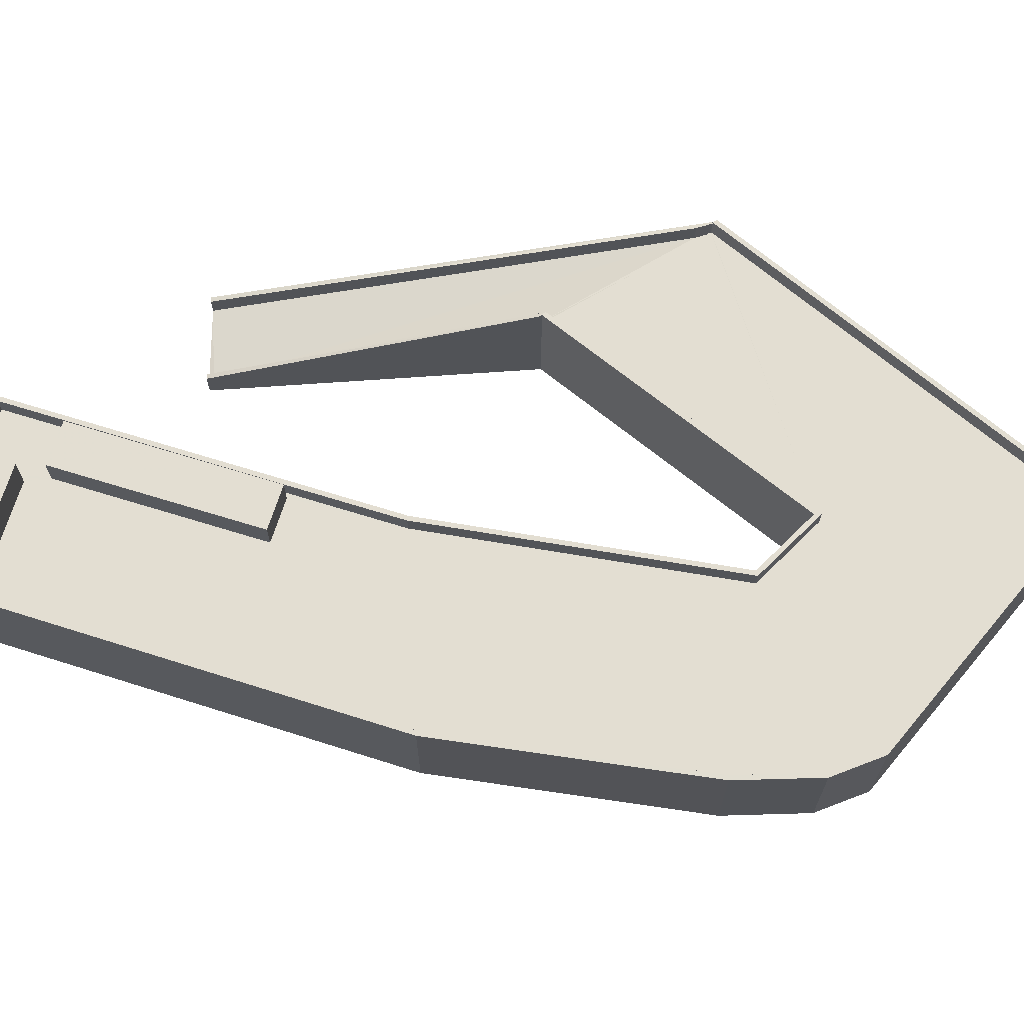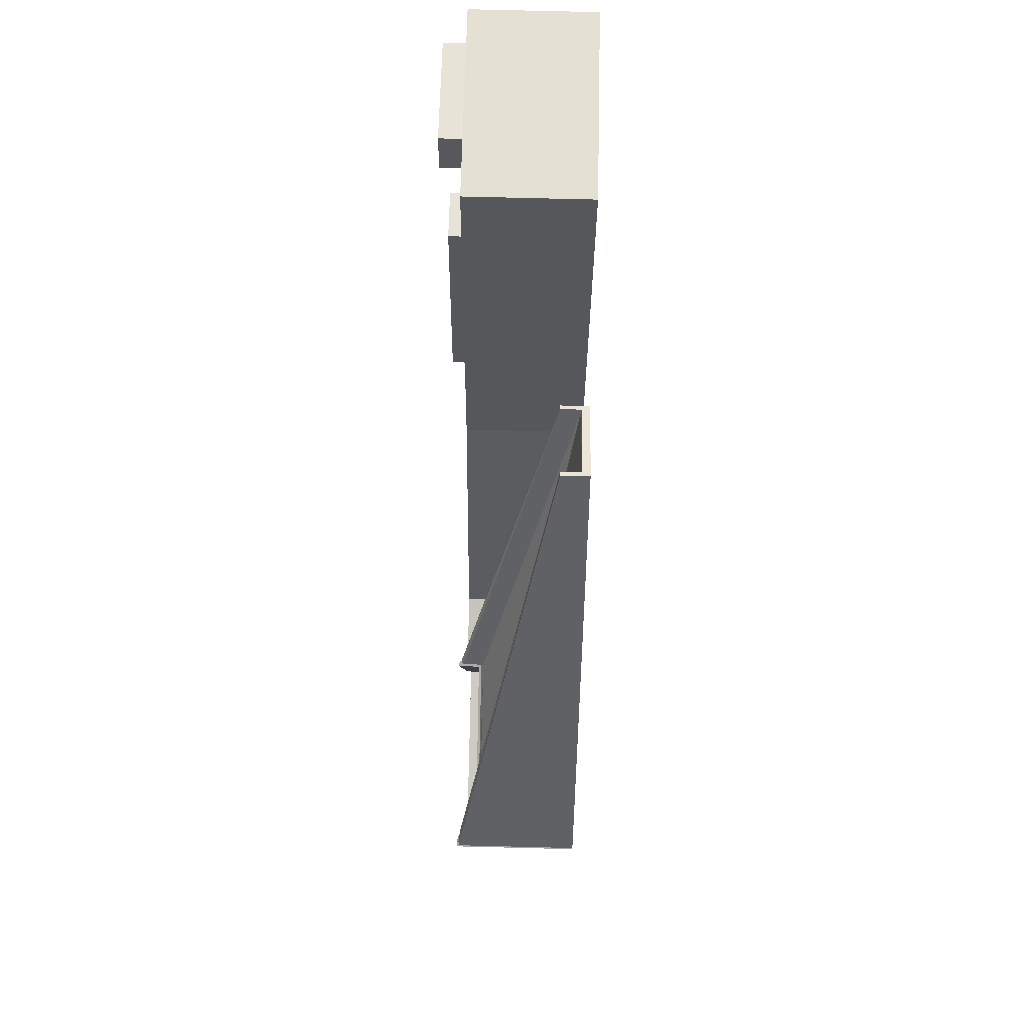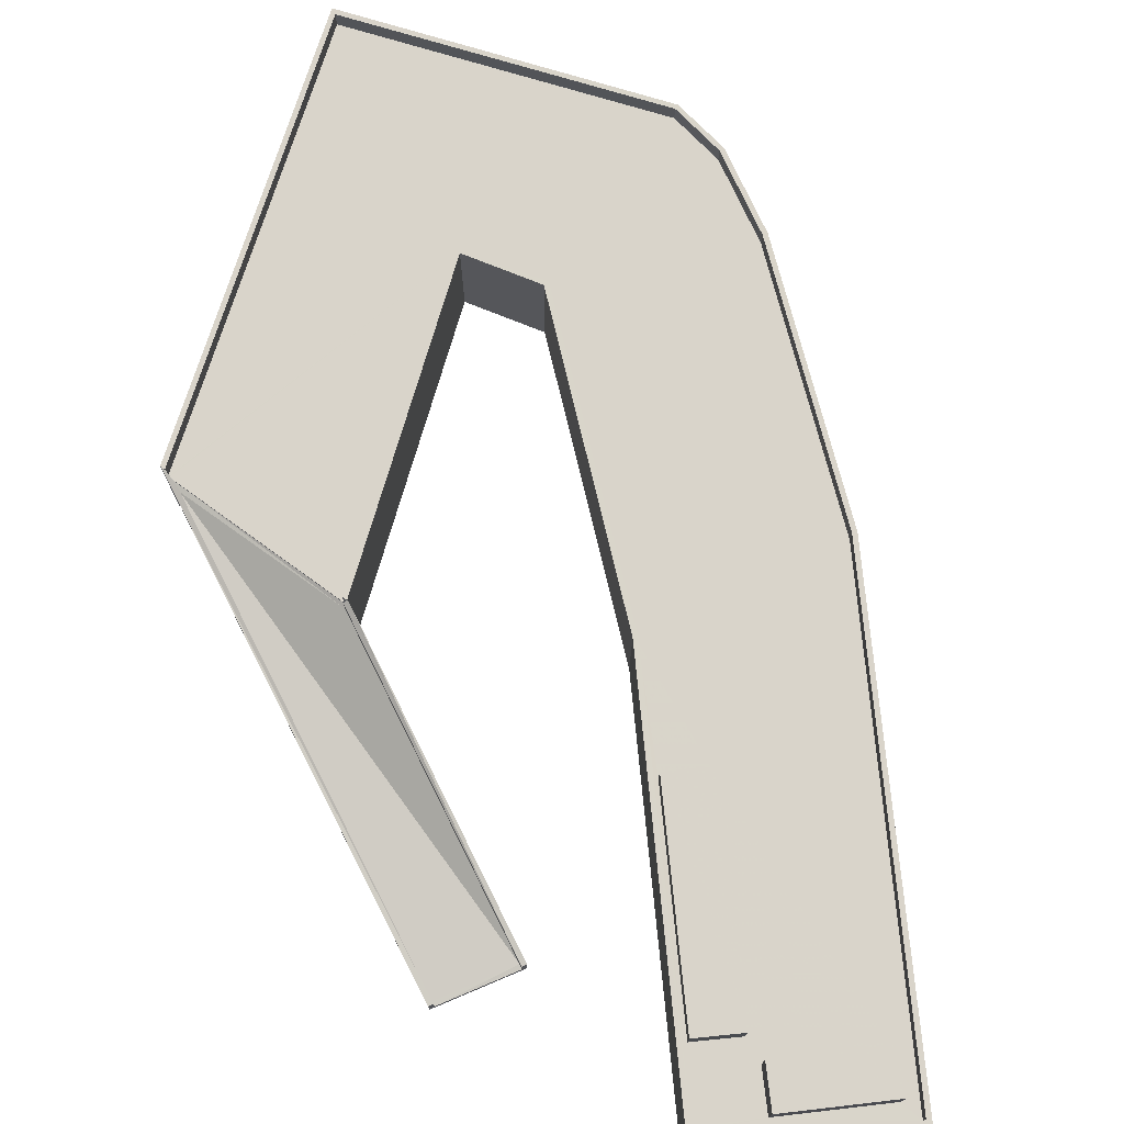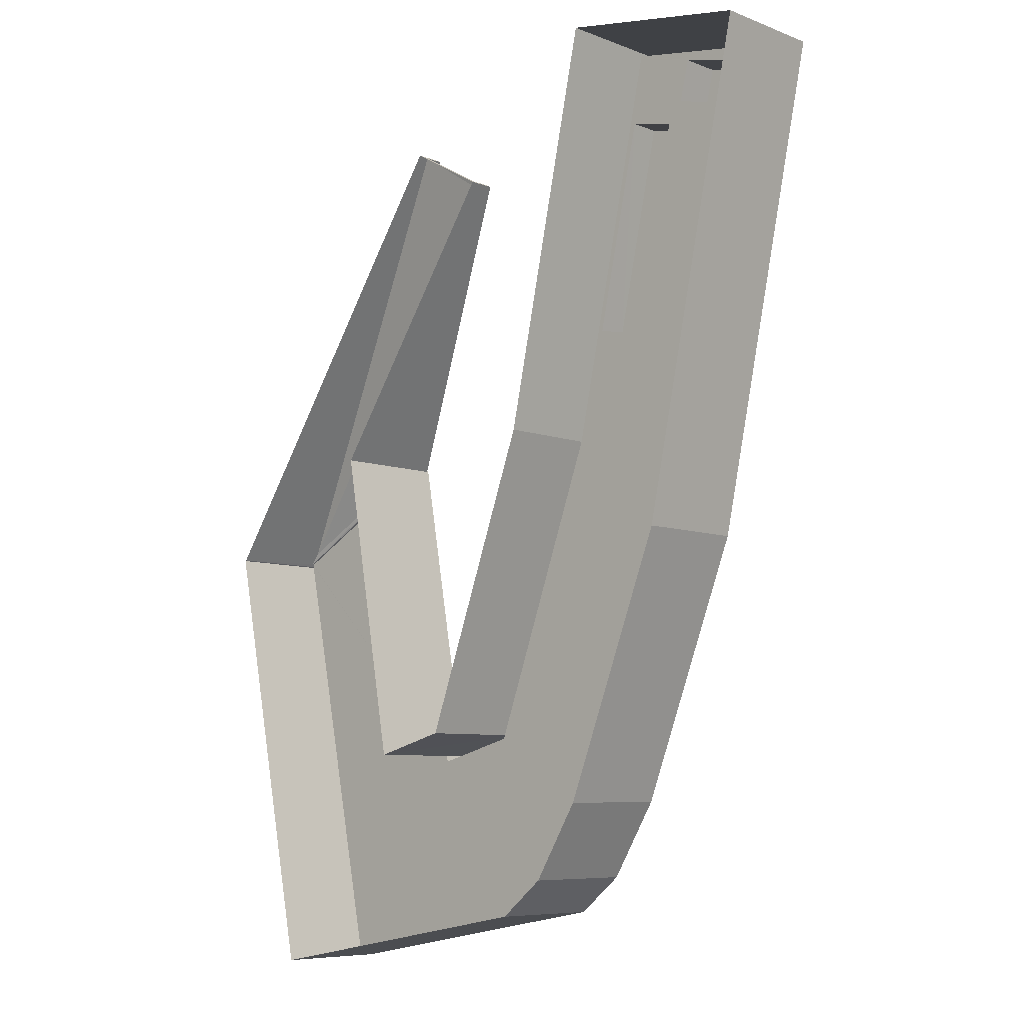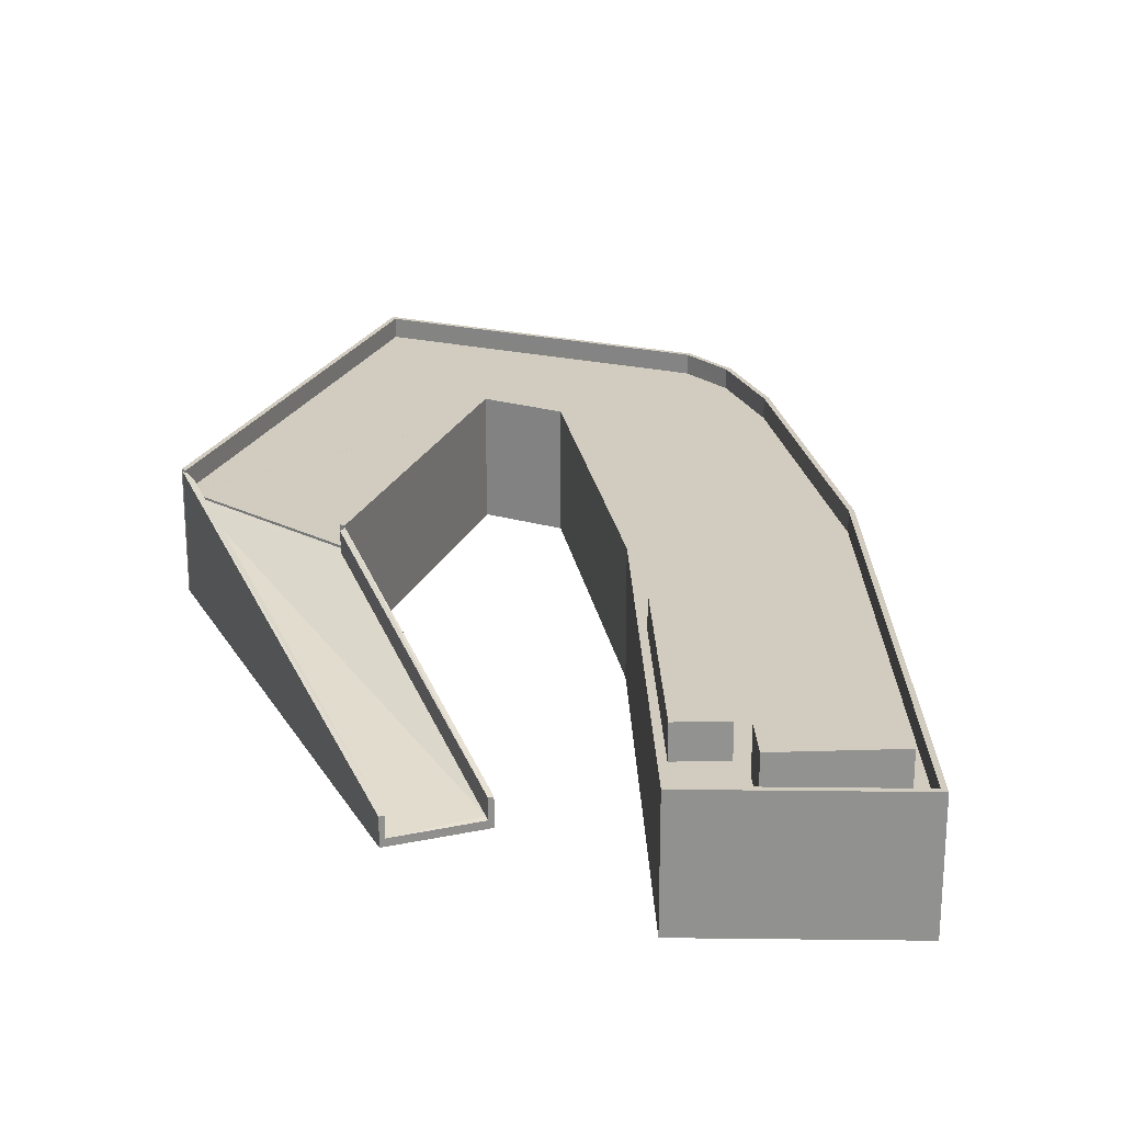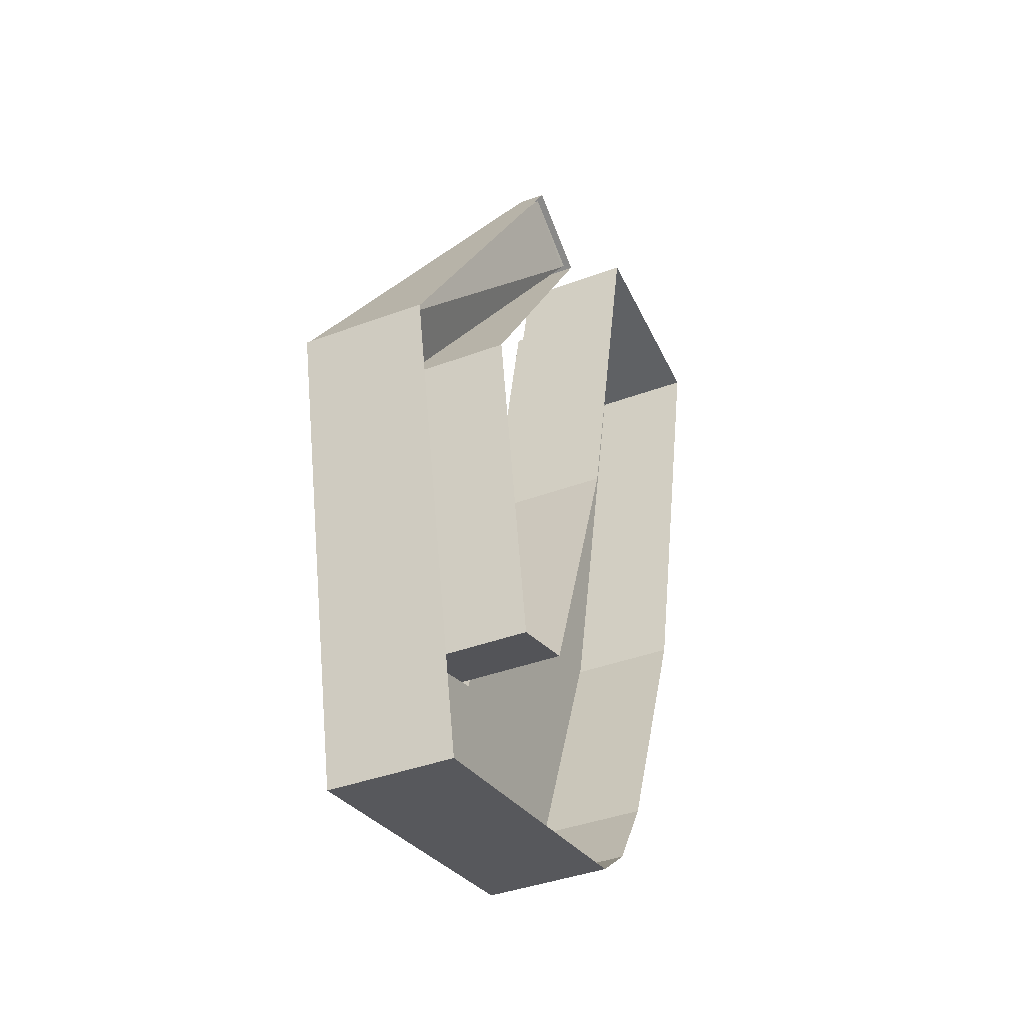
<metadata>
{"format":"obj","ext":"obj","renderer":"f3d","projection":"perspective","resolution":1024,"background":"white","views":[{"elev":67.7,"azim":-60.5,"up":"+Z"},{"elev":75.0,"azim":91.4,"up":"+Y"},{"elev":74.8,"azim":-173.5,"up":"+Z"},{"elev":-7.4,"azim":-137.1,"up":"+Y"},{"elev":24.0,"azim":-169.9,"up":"+Z"},{"elev":-38.8,"azim":115.3,"up":"+Y"}]}
</metadata>
<code>
v -1.213e+04 -3.353e+04 33.41
v -1.213e+04 -3.355e+04 33.41
v -1.214e+04 -3.353e+04 33.41
v -1.214e+04 -3.356e+04 33.41
v -1.212e+04 -3.357e+04 33.41
v -1.213e+04 -3.357e+04 33.41
v -1.212e+04 -3.355e+04 33.41
v -1.213e+04 -3.354e+04 33.41
v -1.212e+04 -3.353e+04 33.41
v -1.213e+04 -3.357e+04 33.41
v -1.211e+04 -3.356e+04 33.41
v -1.212e+04 -3.357e+04 33.41
v -1.211e+04 -3.356e+04 33.41
v -1.211e+04 -3.358e+04 33.41
v -1.213e+04 -3.357e+04 33.41
v -1.212e+04 -3.354e+04 33.86
v -1.212e+04 -3.353e+04 33.82
v -1.212e+04 -3.353e+04 33.78
v -1.212e+04 -3.354e+04 33.79
v -1.211e+04 -3.355e+04 38.31
v -1.212e+04 -3.355e+04 38.28
v -1.211e+04 -3.355e+04 38.4
v -1.211e+04 -3.355e+04 38.4
v -1.212e+04 -3.355e+04 38.38
v -1.211e+04 -3.355e+04 39.31
v -1.211e+04 -3.356e+04 39.41
v -1.211e+04 -3.355e+04 39.36
v -1.211e+04 -3.356e+04 39.41
v -1.211e+04 -3.356e+04 39.4
v -1.211e+04 -3.356e+04 39.4
v -1.212e+04 -3.354e+04 34.86
v -1.212e+04 -3.355e+04 39.38
v -1.212e+04 -3.355e+04 39.28
v -1.212e+04 -3.355e+04 39.38
v -1.212e+04 -3.355e+04 39.41
v -1.212e+04 -3.354e+04 34.79
v -1.213e+04 -3.354e+04 34.79
v -1.212e+04 -3.353e+04 34.82
v -1.212e+04 -3.353e+04 34.78
v -1.212e+04 -3.353e+04 34.78
v -1.213e+04 -3.353e+04 38.51
v -1.214e+04 -3.353e+04 38.51
v -1.213e+04 -3.353e+04 38.51
v -1.211e+04 -3.356e+04 38.5
v -1.212e+04 -3.357e+04 38.5
v -1.211e+04 -3.358e+04 38.5
v -1.213e+04 -3.353e+04 38.5
v -1.212e+04 -3.355e+04 38.5
v -1.211e+04 -3.355e+04 38.5
v -1.211e+04 -3.356e+04 38.5
v -1.213e+04 -3.357e+04 38.5
v -1.213e+04 -3.354e+04 38.5
v -1.213e+04 -3.355e+04 38.5
v -1.213e+04 -3.354e+04 38.5
v -1.212e+04 -3.357e+04 38.5
v -1.214e+04 -3.353e+04 38.5
v -1.214e+04 -3.353e+04 38.51
v -1.214e+04 -3.353e+04 38.5
v -1.213e+04 -3.353e+04 38.51
v -1.214e+04 -3.353e+04 38.51
v -1.213e+04 -3.357e+04 38.5
v -1.213e+04 -3.357e+04 38.5
v -1.214e+04 -3.353e+04 38.51
v -1.213e+04 -3.357e+04 38.5
v -1.214e+04 -3.353e+04 38.5
v -1.214e+04 -3.356e+04 38.5
v -1.213e+04 -3.353e+04 39.51
v -1.214e+04 -3.353e+04 39.51
v -1.214e+04 -3.353e+04 39.51
v -1.211e+04 -3.356e+04 39.5
v -1.211e+04 -3.358e+04 39.5
v -1.211e+04 -3.356e+04 39.5
v -1.211e+04 -3.358e+04 39.5
v -1.214e+04 -3.356e+04 39.5
v -1.213e+04 -3.357e+04 39.5
v -1.213e+04 -3.357e+04 39.5
v -1.213e+04 -3.357e+04 39.5
v -1.212e+04 -3.355e+04 39.5
v -1.212e+04 -3.357e+04 39.5
v -1.212e+04 -3.355e+04 39.5
v -1.212e+04 -3.357e+04 39.5
v -1.213e+04 -3.357e+04 39.5
v -1.213e+04 -3.357e+04 39.5
v -1.213e+04 -3.357e+04 39.5
v -1.213e+04 -3.353e+04 39.51
v -1.213e+04 -3.355e+04 39.5
v -1.213e+04 -3.355e+04 39.5
v -1.212e+04 -3.357e+04 39.5
v -1.212e+04 -3.357e+04 39.5
v -1.214e+04 -3.356e+04 39.5
v -1.214e+04 -3.353e+04 40.63
v -1.214e+04 -3.353e+04 40.64
v -1.214e+04 -3.353e+04 40.64
v -1.214e+04 -3.353e+04 40.63
v -1.213e+04 -3.354e+04 40.13
v -1.213e+04 -3.353e+04 40.14
v -1.213e+04 -3.353e+04 40.13
v -1.213e+04 -3.354e+04 40.13
f 1 2 3
f 4 3 2
f 5 6 4
f 7 8 9
f 5 10 6
f 11 12 13
f 13 7 9
f 11 14 12
f 15 10 5
f 12 14 15
f 5 4 2
f 12 15 5
f 12 7 13
f 16 17 18
f 16 18 19
f 16 20 17
f 21 20 16
f 22 20 21
f 22 23 20
f 24 22 21
f 25 26 27
f 26 28 29
f 27 29 30
f 26 29 27
f 31 32 33
f 33 32 34
f 35 32 31
f 31 36 37
f 35 31 37
f 38 25 27
f 39 40 38
f 27 39 38
f 41 42 43
f 44 45 46
f 43 42 47
f 48 45 49
f 45 50 49
f 45 44 50
f 51 46 45
f 41 52 53
f 53 54 51
f 53 52 54
f 53 51 55
f 41 43 52
f 51 45 55
f 56 57 58
f 59 57 60
f 42 41 59
f 42 59 60
f 56 60 57
f 61 62 51
f 42 60 63
f 54 64 51
f 64 61 51
f 42 63 47
f 65 54 47
f 54 66 64
f 65 58 66
f 56 58 65
f 63 65 47
f 54 65 66
f 67 68 69
f 70 71 72
f 71 73 72
f 69 68 74
f 75 73 71
f 74 76 77
f 78 79 80
f 81 80 79
f 82 83 75
f 83 84 76
f 67 85 86
f 86 87 88
f 71 82 75
f 88 89 79
f 89 81 79
f 84 83 82
f 77 76 84
f 90 74 77
f 87 89 88
f 69 74 90
f 86 85 87
f 67 69 85
f 91 92 93
f 91 94 92
f 95 96 97
f 98 95 97
f 36 19 37
f 37 19 8
f 39 9 18
f 40 39 18
f 18 9 8
f 19 18 8
f 7 37 8
f 7 35 37
f 39 13 9
f 27 30 13
f 39 27 13
f 50 26 49
f 23 49 20
f 20 49 25
f 49 26 25
f 28 26 50
f 44 28 50
f 24 21 33
f 34 24 33
f 31 21 16
f 31 33 21
f 36 16 19
f 36 31 16
f 18 17 40
f 40 17 38
f 38 20 25
f 38 17 20
f 78 32 35
f 78 35 79
f 35 12 79
f 35 7 12
f 73 14 11
f 72 73 11
f 14 75 15
f 14 73 75
f 75 83 10
f 15 75 10
f 6 83 76
f 6 10 83
f 4 76 74
f 4 6 76
f 3 74 68
f 3 4 74
f 1 3 68
f 67 1 68
f 86 2 1
f 67 86 1
f 88 5 2
f 86 88 2
f 12 5 88
f 79 12 88
f 11 30 72
f 72 30 70
f 11 13 30
f 70 30 29
f 49 23 22
f 24 48 22
f 32 78 34
f 24 34 48
f 80 48 34
f 48 49 22
f 78 80 34
f 70 29 28
f 70 28 71
f 28 46 71
f 28 44 46
f 62 82 51
f 51 71 46
f 51 82 71
f 82 62 61
f 84 82 61
f 84 61 64
f 77 84 64
f 77 64 66
f 90 77 66
f 57 69 58
f 58 90 66
f 58 69 90
f 69 57 59
f 85 69 59
f 59 41 85
f 41 53 87
f 85 41 87
f 89 53 55
f 89 87 53
f 81 55 45
f 81 89 55
f 48 81 45
f 48 80 81
f 60 93 92
f 63 60 92
f 94 63 92
f 94 65 63
f 56 65 94
f 91 56 94
f 60 56 91
f 93 60 91
f 43 97 96
f 43 47 97
f 95 43 96
f 95 52 43
f 98 52 95
f 98 54 52
f 47 54 98
f 97 47 98

</code>
